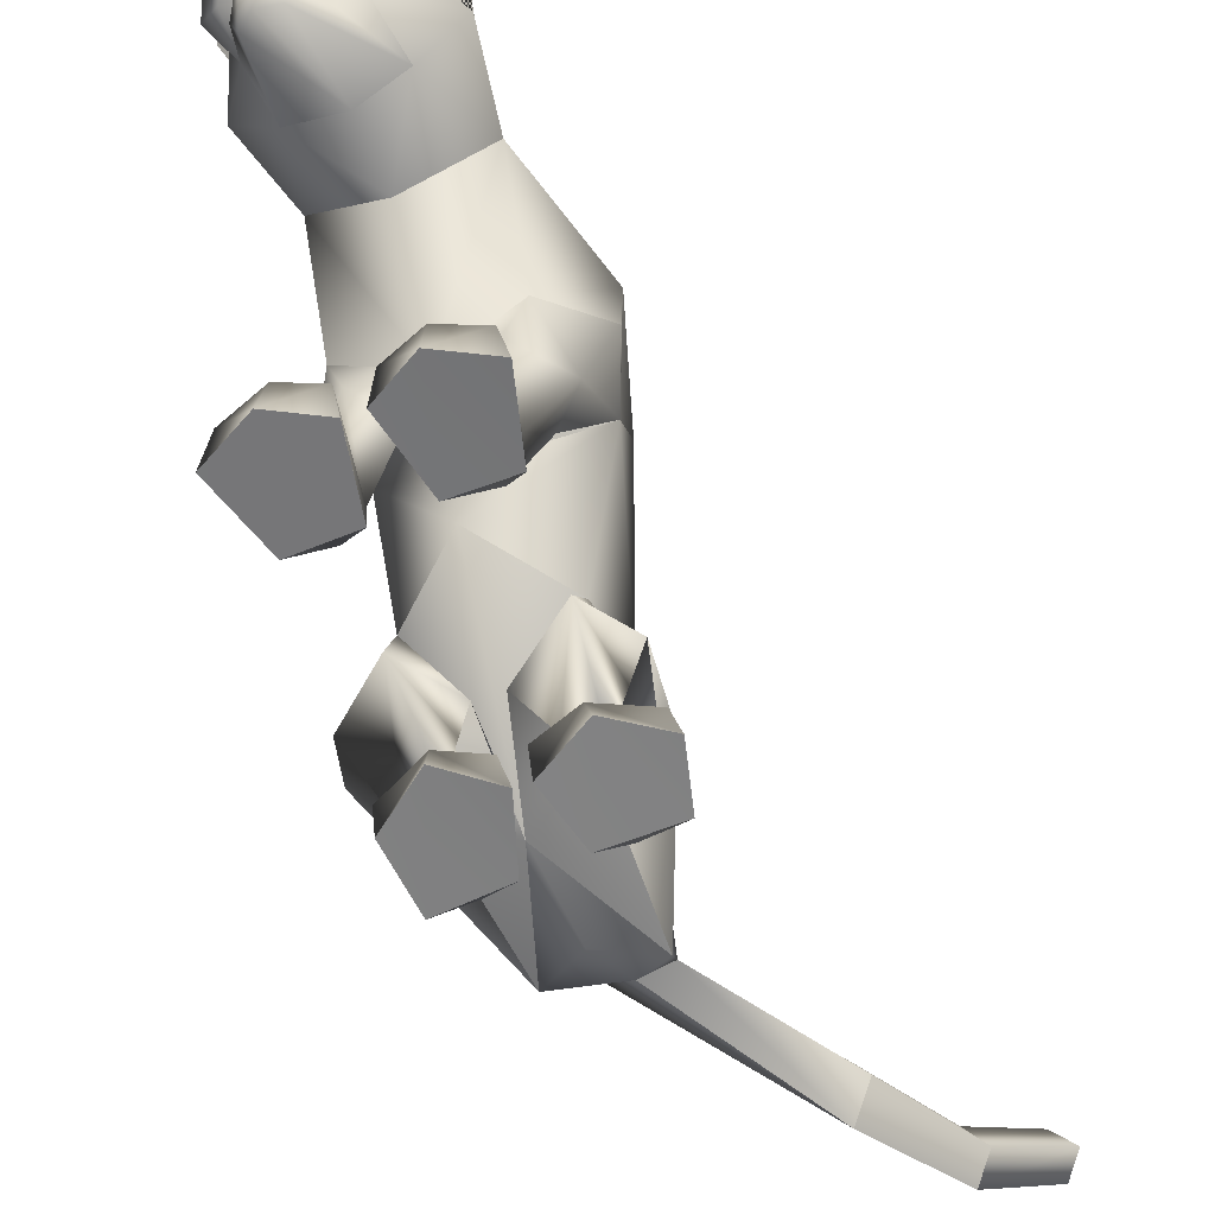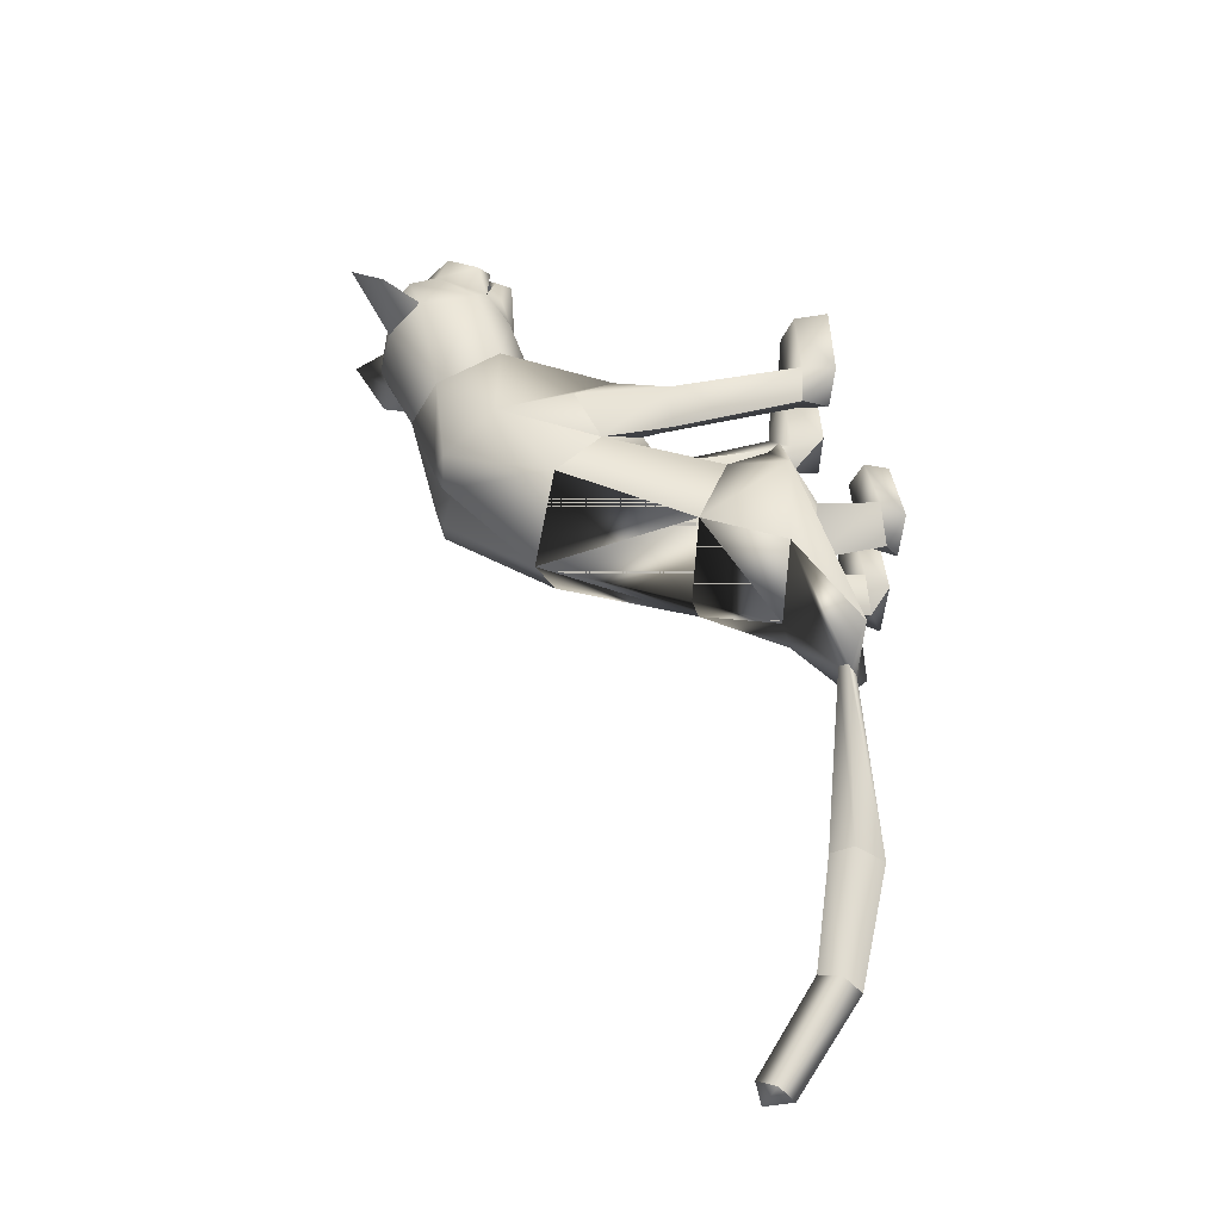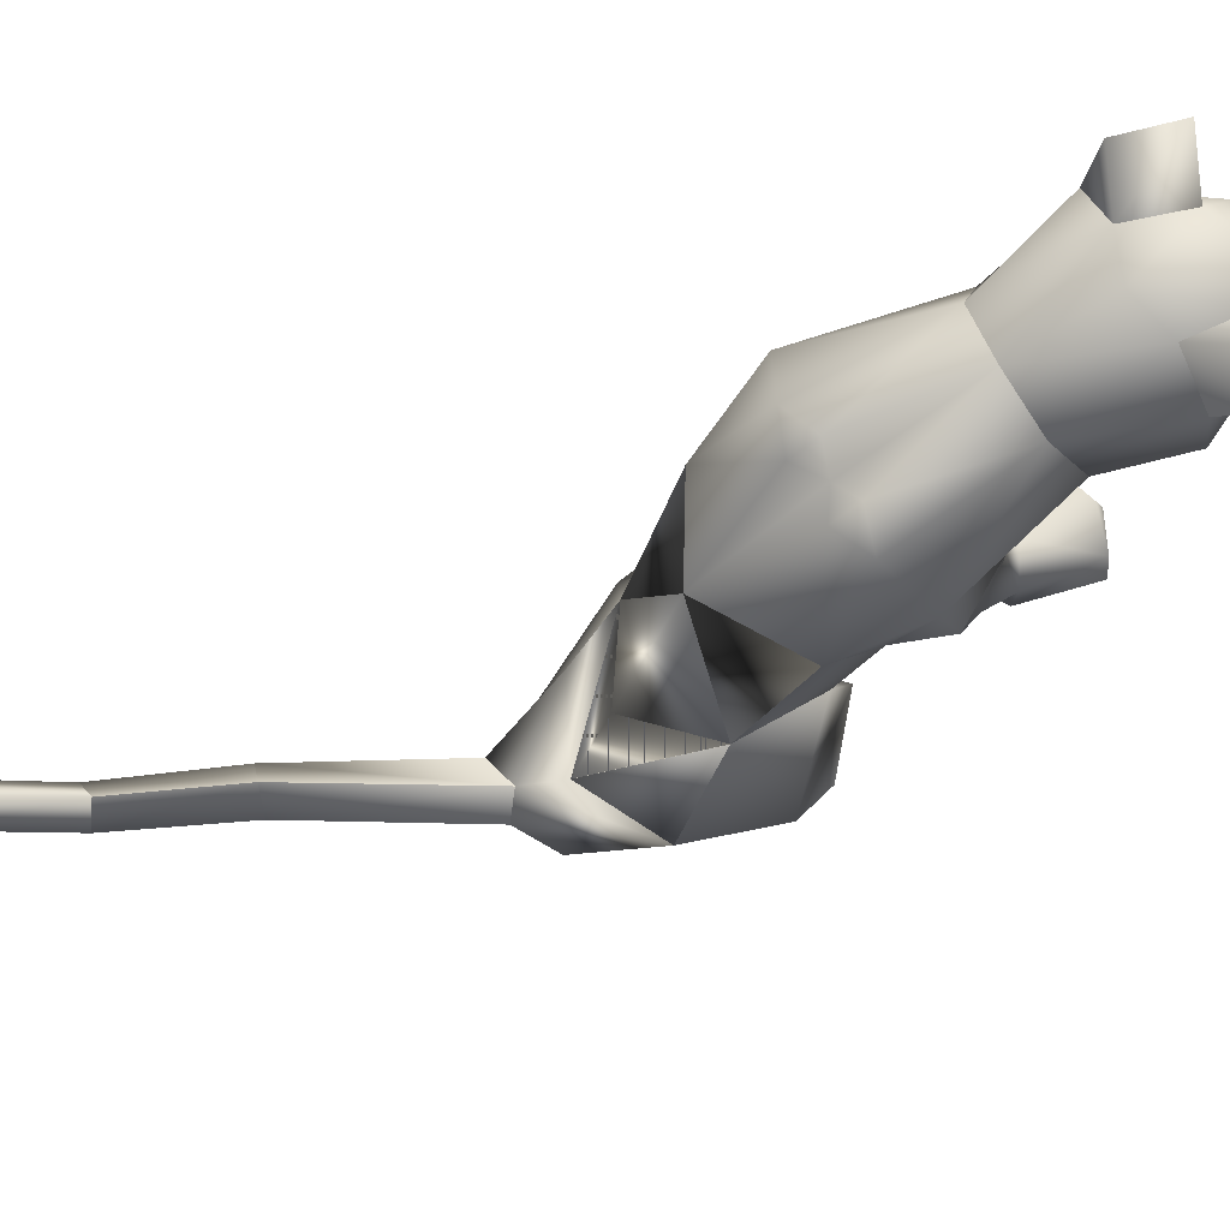
<metadata>
{"format":"obj","ext":"obj","renderer":"f3d","projection":"perspective","resolution":1024,"background":"white","views":[{"elev":-50.7,"azim":24.4,"up":"+Y"},{"elev":-42.2,"azim":-91.2,"up":"+Z"},{"elev":76.0,"azim":-117.4,"up":"+Y"}]}
</metadata>
<code>
o sit_look_meshes[0].002
v -0.07496 0.3367 0.4623
v -0.07679 0.3341 0.476
v -0.07074 0.2908 0.44
v 0.005125 0.4151 0.4753
v 0.1284 0.3446 0.3476
v 0.02298 0.4642 0.4502
v -0.05702 0.4387 0.4985
v -0.03029 0.397 0.5209
v -0.06672 0.3488 0.5134
v 0.03483 0.3436 0.4748
v -0.01386 0.3202 0.4861
v -0.09699 0.3183 0.4728
v -0.1305 0.3393 0.4518
v -0.07035 0.402 0.5353
v -0.09788 0.3953 0.5098
v -0.09674 0.4134 0.4615
v -0.1026 0.4604 0.4368
v -0.1612 0.3355 0.3365
v -0.03899 0.4971 0.4383
v -0.07679 0.3341 0.476
v -0.091 0.3297 0.4618
v -0.07074 0.2908 0.44
v -0.091 0.3297 0.4618
v -0.07496 0.3367 0.4623
v -0.07074 0.2908 0.44
v -0.01892 0.3382 0.4699
v -0.01655 0.2922 0.4475
v -0.02822 0.3353 0.4832
v -0.02822 0.3353 0.4832
v -0.01655 0.2922 0.4475
v -0.006226 0.3319 0.4738
v -0.006226 0.3319 0.4738
v -0.01655 0.2922 0.4475
v -0.01892 0.3382 0.4699
v -0.01679 0.5074 0.2955
v 0.1561 0.1705 0.04148
v 0.1561 0.1705 0.04148
v -0.1864 0.1633 0.06043
v -0.1864 0.1633 0.06043
v -0.05306 0.346 0.4847
v -0.05359 0.3236 0.4794
v 0.005993 0.32 0.4458
v 0.007624 0.3631 0.4357
v -0.002986 0.3485 0.4548
v -0.08617 0.3174 0.4344
v -0.07949 0.3463 0.4455
v -0.07935 0.3604 0.4265
v -0.07949 0.3463 0.4455
v -0.07935 0.3604 0.4265
v -0.08617 0.3174 0.4344
v 0.005993 0.32 0.4458
v -0.08617 0.3174 0.4344
v -0.05359 0.3236 0.4794
v -0.06274 0.3215 0.4953
v -0.004973 0.3108 0.4677
v -0.02188 0.2811 0.465
v -0.05502 0.2836 0.4715
v -0.07987 0.2794 0.4565
v -0.09245 0.3086 0.4549
v -0.05306 0.346 0.4847
v -0.002986 0.3485 0.4548
v 0.005993 0.32 0.4458
v 0.007624 0.3631 0.4357
v -0.05359 0.3236 0.4794
v -0.1571 0.559 0.4011
v -0.1832 0.4972 0.3493
v -0.1571 0.559 0.4011
v -0.1832 0.4972 0.3493
v 0.1248 0.5132 0.3517
v 0.08889 0.5675 0.4208
v 0.1248 0.5132 0.3517
v 0.08889 0.5675 0.4208
v -0.05964 -0.2937 -0.3467
v 0.05256 -0.2817 0.2168
v 0.1055 -0.2652 0.366
v 0.036 -0.2712 0.3304
v 0.036 -0.2712 0.3304
v 0.04282 -0.213 0.3318
v 0.05256 -0.2817 0.2168
v 0.1384 -0.2796 0.2132
v 0.1764 -0.2683 0.3252
v 0.16 -0.2101 0.3263
v 0.09928 -0.1963 0.3452
v 0.1764 -0.2683 0.3252
v 0.1384 -0.2796 0.2132
v 0.05256 -0.2817 0.2168
v 0.1055 -0.2652 0.366
v -0.01975 -0.2845 0.2194
v 0.01004 -0.2722 0.3315
v -0.05626 -0.2716 0.3722
v -0.1084 -0.2886 0.2212
v -0.1336 -0.2797 0.3359
v -0.05626 -0.2716 0.3722
v -0.05773 -0.2031 0.3508
v -0.1201 -0.2214 0.3366
v 0.01004 -0.2722 0.3315
v -0.001295 -0.2149 0.3333
v -0.1084 -0.2886 0.2212
v -0.01975 -0.2845 0.2194
v -0.01975 -0.2845 0.2194
v -0.1336 -0.2797 0.3359
v 0.1127 -0.2088 -0.187
v -0.234 -0.1806 -0.1404
v 0.2311 -0.1786 -1.015
v 0.2335 -0.1277 -1.021
v 0.2568 -0.1509 -0.9914
v 0.1976 -0.1501 -1.008
v 0.2232 -0.1188 -0.9839
v 0.1976 -0.1501 -1.008
v 0.2232 -0.1188 -0.9839
v 0.2568 -0.1509 -0.9914
v 0.2311 -0.1786 -1.015
v 0.1355 -0.3603 -0.1699
v 0.02849 -0.3645 -0.1676
v 0.01148 -0.3505 -0.07265
v 0.09264 -0.3365 -0.03074
v 0.07454 -0.2914 -0.04847
v 0.1633 -0.3439 -0.08193
v 0.01085 -0.3096 -0.06064
v 0.1495 -0.3046 -0.07668
v 0.02849 -0.3645 -0.1676
v 0.09264 -0.3365 -0.03074
v 0.1355 -0.3603 -0.1699
v 0.1633 -0.3439 -0.08193
v 0.02849 -0.3645 -0.1676
v 0.01148 -0.3505 -0.07265
v -0.1526 -0.3695 -0.1775
v -0.04804 -0.3687 -0.1685
v -0.1593 -0.3098 -0.06954
v -0.08382 -0.2947 -0.03975
v -0.1577 -0.3499 -0.07628
v -0.07729 -0.3382 -0.01983
v -0.00945 -0.3511 -0.07139
v -0.02121 -0.3106 -0.05881
v -0.04804 -0.3687 -0.1685
v -0.00945 -0.3511 -0.07139
v -0.07729 -0.3382 -0.01983
v -0.04804 -0.3687 -0.1685
v -0.1526 -0.3695 -0.1775
v -0.1577 -0.3499 -0.07628
v -0.02509 0.3671 -0.0215
v -0.01505 0.4451 0.1656
v 0.1047 0.2989 0.2235
v 0.06823 0.4046 0.1767
v -0.1243 0.2921 0.2284
v -0.09507 0.4003 0.1819
v -0.007586 0.2242 0.2479
v -0.01505 0.4451 0.1656
v 0.06823 0.4046 0.1767
v 0.1047 0.2989 0.2235
v -0.1243 0.2921 0.2284
v -0.09507 0.4003 0.1819
v -0.007586 0.2242 0.2479
v -0.003401 -0.003808 0.05896
v -0.0281 0.223 -0.1845
v 0.101 0.1903 -0.1133
v -0.003401 -0.003808 0.05896
v -0.156 0.1931 -0.08977
v 0.01371 0.3965 -0.0129
v 0.1053 0.1035 0.154
v 0.1053 0.1035 0.154
v -0.1159 0.09655 0.1658
v -0.06372 0.3951 -0.007848
v -0.1159 0.09655 0.1658
v 0.06256 0.2839 0.3466
v -0.02439 0.3519 0.391
v 0.04517 0.3266 0.4187
v -0.1088 0.3218 0.4031
v 0.06256 0.2839 0.3466
v -0.01281 0.2695 0.3331
v -0.09241 0.2787 0.3405
v -0.09241 0.2787 0.3405
v -0.08448 0.4906 0.3187
v -0.08923 0.491 0.4012
v -0.1531 0.4348 0.3246
v -0.08923 0.491 0.4012
v -0.1531 0.4348 0.3246
v -0.08923 0.491 0.4012
v -0.08448 0.4906 0.3187
v -0.1531 0.4348 0.3246
v 0.04829 0.495 0.3211
v 0.02466 0.4931 0.4075
v 0.1107 0.4428 0.3266
v 0.1107 0.4428 0.3266
v 0.04829 0.495 0.3211
v 0.02466 0.4931 0.4075
v 0.02466 0.4931 0.4074
v -0.01977 -0.07884 0.04882
v -0.05658 -0.02937 -0.2825
v 0.02998 0.0136 0.1208
v 0.0918 -0.003579 0.05834
v 0.08271 0.02845 0.1672
v 0.1396 0.008694 0.09997
v 0.02998 0.0136 0.1208
v 0.0918 -0.003579 0.05834
v 0.0918 -0.003579 0.05834
v -0.03872 0.01172 0.126
v -0.1023 -0.004484 0.07354
v -0.08503 0.02271 0.1804
v -0.1483 0.002628 0.1233
v -0.1023 -0.004484 0.07354
v -0.03872 0.01172 0.126
v -0.1023 -0.004484 0.07354
v -0.07581 -0.1693 -0.3445
v -0.07581 -0.1693 -0.3445
v 0.09557 -0.2254 0.1696
v 0.1346 -0.221 0.2161
v 0.08862 -0.1875 0.2444
v 0.09557 -0.2254 0.1696
v 0.05856 -0.2248 0.1998
v 0.09557 -0.2254 0.1696
v -0.03173 -0.2284 0.203
v -0.05883 -0.1935 0.2494
v -0.1074 -0.2301 0.2244
v -0.07379 -0.2318 0.1749
v -0.07379 -0.2318 0.1749
v -0.07379 -0.2318 0.1749
v -0.07323 -0.2674 -0.4237
v -0.03571 -0.2848 -0.4164
v -0.03763 -0.257 -0.3984
v 0.0127 -0.2788 -0.4127
v 0.0127 -0.2788 -0.4127
v -0.03571 -0.2848 -0.4164
v -0.03763 -0.257 -0.3984
v -0.03763 -0.257 -0.3984
v -0.07323 -0.2674 -0.4237
v -0.03571 -0.2848 -0.4164
v 0.02277 -0.3106 -0.3763
v 0.02277 -0.3106 -0.3763
v 0.02277 -0.3106 -0.3763
v -0.129 -0.2933 -0.3835
v -0.129 -0.2933 -0.3835
v -0.129 -0.2933 -0.3835
v 0.1301 -0.2787 -0.6539
v 0.09813 -0.3244 -0.6755
v 0.09919 -0.2375 -0.6602
v 0.09919 -0.2375 -0.6602
v 0.06306 -0.2733 -0.6718
v 0.09813 -0.3244 -0.6755
v 0.09813 -0.3244 -0.6755
v 0.06306 -0.2733 -0.6718
v 0.09919 -0.2375 -0.6602
v 0.09813 -0.3244 -0.6755
v 0.1301 -0.2787 -0.6539
v 0.09919 -0.2375 -0.6602
v -0.01998 -0.2011 -0.07329
v 0.03912 -0.2532 -0.1618
v 0.1346 -0.2071 -0.06425
v 0.03912 -0.2532 -0.1618
v 0.07744 -0.1713 -0.01247
v 0.03912 -0.2532 -0.1618
v -0.05987 -0.1981 -0.07365
v -0.155 -0.2228 -0.183
v -0.2192 -0.1661 -0.08361
v -0.155 -0.2228 -0.183
v -0.1269 -0.1594 -0.01063
v -0.155 -0.2228 -0.183
v 0.1684 -0.2821 -0.8664
v 0.1684 -0.2821 -0.8664
v 0.1357 -0.2484 -0.8559
v 0.1656 -0.2144 -0.8359
v 0.1357 -0.2484 -0.8559
v 0.1684 -0.2821 -0.8664
v 0.1962 -0.2491 -0.8433
v 0.1962 -0.2491 -0.8433
v 0.1656 -0.2144 -0.8359
v 0.1656 -0.2144 -0.8359
v 0.1043 -0.2334 -0.1631
v 0.03764 -0.236 -0.2306
v -0.01532 -0.2319 -0.1799
v 0.03764 -0.236 -0.2306
v 0.05482 -0.2272 -0.1445
v 0.1043 -0.2334 -0.1631
v 0.03764 -0.236 -0.2306
v -0.01532 -0.2319 -0.1799
v 0.05482 -0.2272 -0.1445
v -0.06471 -0.2321 -0.1815
v -0.1312 -0.2174 -0.2573
v -0.1864 -0.2247 -0.188
v -0.1181 -0.2308 -0.1455
v -0.1312 -0.2174 -0.2573
v -0.06471 -0.2321 -0.1815
v -0.1312 -0.2174 -0.2573
v -0.1864 -0.2247 -0.188
v -0.1181 -0.2308 -0.1455
v 0.07129 -0.2949 -0.1184
v 0.128 -0.3195 -0.1557
v 0.128 -0.3195 -0.1557
v 0.06294 -0.3358 -0.1977
v 0.07129 -0.2949 -0.1184
v 0.06294 -0.3358 -0.1977
v 0.06294 -0.3358 -0.1977
v 0.01835 -0.3245 -0.1491
v 0.01835 -0.3245 -0.1491
v 0.06294 -0.3358 -0.1977
v -0.04627 -0.3288 -0.1504
v -0.09715 -0.303 -0.1105
v -0.1019 -0.3428 -0.1978
v -0.1562 -0.3298 -0.1528
v -0.1019 -0.3428 -0.1978
v -0.1562 -0.3298 -0.1528
v -0.1019 -0.3428 -0.1978
v -0.09715 -0.303 -0.1105
v -0.04627 -0.3288 -0.1504
v -0.1019 -0.3428 -0.1978
v 0.06686 0.3808 -0.03291
v 0.01107 0.3795 -0.05322
v 0.1415 0.2988 0.003514
v 0.1218 0.1142 -0.03104
v 0.1218 0.1142 -0.03104
v 0.1218 0.1142 -0.03104
v 0.1218 0.1142 -0.03104
v 0.1218 0.1142 -0.03104
v 0.1218 0.1142 -0.03104
v -0.1835 0.2921 0.02388
v -0.1186 0.3776 -0.02066
v -0.06634 0.3784 -0.04774
v -0.1533 0.117 -0.007021
v -0.1533 0.117 -0.007021
v -0.1533 0.117 -0.007021
v -0.1533 0.117 -0.007021
v -0.1533 0.117 -0.007021
v 0.06522 -0.09787 -0.0785
v 0.05648 -0.04764 -0.213
v 0.06522 -0.09787 -0.0785
v 0.05648 -0.04764 -0.213
v 0.05648 -0.04764 -0.213
v 0.06522 -0.09787 -0.0785
v 0.04508 -0.1939 -0.2893
v 0.04508 -0.1939 -0.2893
v 0.04508 -0.1939 -0.2893
v -0.1454 -0.03911 -0.182
v -0.1336 -0.08915 -0.04788
v -0.1454 -0.03911 -0.182
v -0.1336 -0.08915 -0.04788
v -0.1336 -0.08915 -0.04788
v -0.1454 -0.03911 -0.182
v -0.1959 -0.1759 -0.2758
v -0.1958 -0.1759 -0.2757
v -0.1958 -0.1759 -0.2757
v -0.0034 0.04241 0.152
v -0.0034 0.04241 0.152
v -0.0034 0.04241 0.152
v -0.0034 0.04241 0.152
v -0.0034 0.04241 0.152
v -0.0034 0.04241 0.152
v -0.0034 0.04241 0.152
v -0.06426 -0.2627 -0.2128
v -0.06426 -0.2627 -0.2128
v -0.06426 -0.2627 -0.2128
v -0.6886 -0.08061 0.9927
v -0.6886 -0.08061 0.9927
v 0.0127 -0.2788 -0.4127
v -0.1958 -0.1759 -0.2757
v -0.07581 -0.1693 -0.3445
v -0.1454 -0.03911 -0.182
v -0.1947 -0.1762 -0.2747
v -0.07469 -0.1703 -0.3438
v -0.1442 -0.0395 -0.181
v -0.07597 -0.1691 -0.3446
v -0.1455 -0.03905 -0.1822
f 327 155 189
f 155 337 189
f 205 189 337
f 340 356 354
f 189 205 327
f 178 180 17
f 356 357 354
f 337 355 356
f 357 361 338
f 355 359 356
f 359 360 361
f 340 337 356
f 356 359 357
f 337 205 355
f 357 359 361
f 355 358 359
f 359 358 360
f 1 2 3
f 4 5 6
f 7 4 6
f 7 8 4
f 9 10 8
f 8 10 4
f 11 10 9
f 12 9 13
f 14 8 7
f 14 9 8
f 14 15 9
f 9 15 13
f 15 16 13
f 7 16 15
f 14 7 15
f 7 17 16
f 16 17 18
f 6 19 7
f 17 7 19
f 20 21 22
f 23 24 25
f 26 27 28
f 29 30 31
f 32 33 34
f 35 173 174
f 18 17 175
f 174 17 19
f 17 174 175
f 35 174 19
f 65 66 176
f 176 66 177
f 178 179 67
f 68 67 179
f 180 68 179
f 173 35 142
f 143 144 5
f 145 18 146
f 18 175 146
f 146 175 173
f 146 173 142
f 181 142 35
f 186 184 69
f 144 142 181
f 144 181 183
f 5 144 183
f 5 183 6
f 70 182 69
f 184 185 71
f 71 185 72
f 186 72 185
f 6 183 187
f 187 19 6
f 35 19 187
f 35 187 181
f 143 5 165
f 40 41 42
f 42 43 44
f 40 45 41
f 45 40 46
f 45 46 47
f 48 49 50
f 166 11 9
f 11 167 10
f 167 4 10
f 4 167 5
f 51 167 166
f 166 167 11
f 52 166 168
f 166 12 168
f 166 9 12
f 12 13 168
f 52 53 166
f 51 166 53
f 54 51 53
f 54 55 51
f 56 55 54
f 54 53 52
f 57 56 54
f 167 51 55
f 55 169 167
f 56 169 55
f 56 170 169
f 56 57 170
f 58 170 57
f 57 54 58
f 58 54 59
f 54 52 59
f 168 59 52
f 58 171 170
f 58 59 171
f 171 59 168
f 5 167 165
f 60 48 50
f 147 143 165
f 165 170 147
f 172 147 170
f 168 13 16
f 16 18 168
f 18 172 168
f 145 172 18
f 147 172 145
f 61 62 63
f 60 62 61
f 62 60 64
f 42 44 40
f 50 64 60
f 148 149 159
f 159 149 306
f 306 307 159
f 308 149 150
f 308 306 149
f 159 307 141
f 159 141 148
f 150 160 308
f 308 160 36
f 162 341 151
f 315 151 152
f 315 152 316
f 163 148 141
f 163 141 317
f 316 163 317
f 163 316 152
f 148 163 152
f 162 315 38
f 151 315 162
f 153 151 341
f 341 150 153
f 150 341 160
f 342 154 309
f 155 307 156
f 156 307 306
f 156 306 308
f 310 156 308
f 343 318 157
f 158 315 316
f 158 316 317
f 155 158 317
f 141 155 317
f 141 307 155
f 319 315 158
f 38 315 320
f 36 311 308
f 344 312 190
f 190 312 191
f 192 193 161
f 193 37 161
f 192 161 345
f 192 345 194
f 193 313 37
f 195 313 193
f 346 197 321
f 197 198 321
f 199 164 200
f 199 347 164
f 200 164 39
f 200 39 322
f 201 200 322
f 199 202 347
f 157 318 188
f 157 188 314
f 318 158 332
f 333 334 103
f 158 155 332
f 155 189 332
f 335 318 332
f 318 335 188
f 314 188 323
f 155 324 189
f 156 324 155
f 325 102 326
f 323 324 314
f 314 324 156
f 188 336 348
f 360 338 361
f 327 329 204
f 228 349 73
f 327 204 189
f 231 73 349
f 337 189 204
f 102 330 326
f 339 232 103
f 330 102 229
f 188 348 328
f 103 334 339
f 350 246 325
f 350 230 247
f 102 248 249
f 247 246 350
f 250 325 246
f 325 250 102
f 249 229 102
f 248 102 250
f 350 333 252
f 253 103 232
f 103 253 254
f 350 255 233
f 255 350 252
f 256 252 333
f 254 256 103
f 333 103 256
f 340 218 231
f 231 218 219
f 340 220 218
f 73 231 219
f 73 219 228
f 228 219 221
f 331 228 221
f 331 221 220
f 331 220 205
f 340 205 220
f 206 195 207
f 74 75 76
f 77 78 79
f 80 75 74
f 80 81 75
f 82 208 83
f 82 207 208
f 84 85 82
f 82 85 207
f 207 85 209
f 85 86 209
f 87 82 83
f 77 87 78
f 78 87 83
f 192 194 210
f 195 193 207
f 79 210 211
f 194 196 210
f 84 82 87
f 192 207 193
f 78 210 79
f 78 208 210
f 78 83 208
f 207 192 208
f 211 210 196
f 210 208 192
f 277 278 257
f 253 279 254
f 252 277 257
f 277 256 280
f 256 254 279
f 279 280 256
f 252 256 277
f 279 253 281
f 268 269 249
f 246 270 250
f 246 251 270
f 270 251 271
f 250 268 248
f 249 248 268
f 268 250 272
f 270 272 250
f 296 282 297
f 282 296 283
f 298 283 296
f 297 284 299
f 284 297 285
f 285 297 282
f 300 301 281
f 281 301 279
f 127 302 128
f 301 302 127
f 301 127 129
f 129 303 301
f 130 131 132
f 133 130 132
f 133 134 130
f 133 135 134
f 131 129 127
f 130 129 131
f 129 130 303
f 134 303 130
f 134 304 303
f 134 135 304
f 135 305 304
f 136 137 138
f 137 139 138
f 137 140 139
f 212 199 213
f 88 89 90
f 91 90 92
f 93 94 95
f 96 97 93
f 97 94 93
f 97 213 94
f 95 94 213
f 95 213 214
f 95 214 98
f 214 215 98
f 98 215 99
f 96 100 97
f 97 100 212
f 97 212 213
f 216 214 201
f 214 213 199
f 100 217 212
f 217 203 212
f 202 212 203
f 199 212 202
f 101 93 95
f 101 95 98
f 91 88 90
f 201 214 200
f 199 200 214
f 286 287 273
f 288 113 289
f 113 114 289
f 115 116 117
f 117 116 118
f 269 268 288
f 119 117 290
f 120 288 290
f 291 269 288
f 292 293 274
f 275 274 293
f 115 117 119
f 276 275 286
f 293 286 275
f 118 113 120
f 119 290 294
f 273 276 286
f 119 294 121
f 121 294 295
f 120 290 117
f 288 120 113
f 122 123 124
f 117 118 120
f 122 125 123
f 115 119 121
f 126 125 122
f 234 353 235
f 223 235 353
f 236 224 234
f 237 238 225
f 238 226 225
f 238 239 226
f 227 226 239
f 234 224 222
f 240 241 258
f 104 105 106
f 105 107 108
f 259 260 109
f 110 109 261
f 242 262 241
f 243 263 244
f 109 260 261
f 111 261 264
f 244 263 265
f 104 107 105
f 110 261 111
f 111 259 112
f 105 108 106
f 259 111 264
f 109 112 259
f 265 245 244
f 258 241 262
f 266 245 265
f 267 262 242
f 158 337 155
f 327 156 155
f 327 331 205
f 6 184 5
f 72 186 69
f 205 354 355
f 355 357 358
f 357 360 358
f 205 340 354
f 355 354 357
f 357 338 360

</code>
